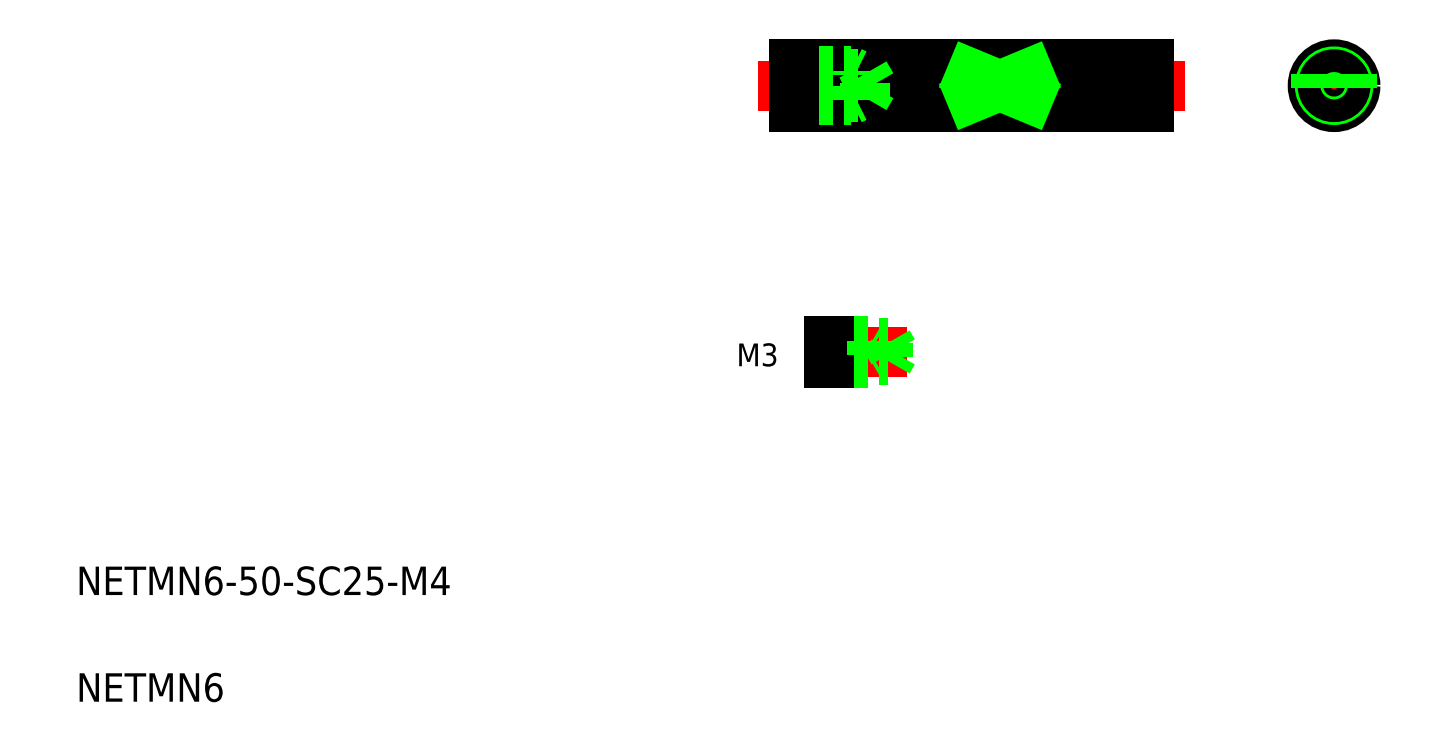
<metadata>
{"format":"dxf","ext":"dxf","renderer":"ezdxf+matplotlib","layout":"modelspace","background":"white","min_lineweight":24,"dpi":150}
</metadata>
<code>
0
SECTION
2
ENTITIES
0
LINE
8
CENTER
10
105.9
20
123.9
30
0
11
165.9
21
123.9
31
0
0
LINE
8
0
10
110.9
20
120.9
30
0
11
160.9
21
120.9
31
0
0
LINE
8
0
10
110.9
20
126.9
30
0
11
160.9
21
126.9
31
0
0
TEXT
8
0
10
10
20
52.31
30
0
40
4
1
NETMN6-50-SC25-M4
0
TEXT
8
0
10
10
20
37.31
30
0
40
4
1
NETMN6
0
LINE
8
CENTER
10
114.8
20
86.5
30
0
11
126.9
21
86.5
31
0
0
LINE
8
0
10
115.9
20
85.3
30
0
11
124.2
21
85.3
31
0
0
LINE
8
0
10
115.9
20
87.7
30
0
11
124.2
21
87.7
31
0
0
TEXT
8
0
10
103.5
20
84.49
30
0
40
3.2
1
M3
72
     2
11
108.8
21
86.09
31
0
73
     2
0
LINE
8
0
10
115.9
20
88
30
0
11
121.9
21
88
31
0
0
LINE
8
0
10
115.9
20
85
30
0
11
121.9
21
85
31
0
0
LINE
8
0
10
115.9
20
88
30
0
11
115.9
21
85
31
0
0
LINE
8
0
10
121.9
20
85
30
0
11
122.4
21
85.27
31
0
0
LINE
8
0
10
121.9
20
88
30
0
11
121.9
21
85
31
0
0
LINE
8
0
10
121.9
20
88
30
0
11
122.4
21
87.74
31
0
0
LINE
8
0
10
124.2
20
85.23
30
0
11
124.9
21
86.5
31
0
0
LINE
8
0
10
124.2
20
87.78
30
0
11
124.2
21
85.23
31
0
0
LINE
8
0
10
124.2
20
87.78
30
0
11
124.9
21
86.5
31
0
0
LINE
8
0
10
110.9
20
122.3
30
0
11
120.9
21
122.3
31
0
0
LINE
8
0
10
110.9
20
125.5
30
0
11
120.9
21
125.5
31
0
0
LINE
8
0
10
110.9
20
121.9
30
0
11
118.9
21
121.9
31
0
0
LINE
8
0
10
110.9
20
125.9
30
0
11
118.9
21
125.9
31
0
0
LINE
8
0
10
118.9
20
121.9
30
0
11
118.9
21
125.9
31
0
0
LINE
8
0
10
121.9
20
123.9
30
0
11
120.9
21
125.6
31
0
0
LINE
8
0
10
120.9
20
122.3
30
0
11
120.9
21
125.6
31
0
0
LINE
8
0
10
118.9
20
121.9
30
0
11
119.6
21
122.3
31
0
0
LINE
8
0
10
120.9
20
122.3
30
0
11
121.9
21
123.9
31
0
0
LINE
8
0
10
118.9
20
125.9
30
0
11
119.6
21
125.6
31
0
0
LINE
8
0
10
160.9
20
126.9
30
0
11
160.9
21
120.9
31
0
0
LINE
8
0
10
110.9
20
126.9
30
0
11
110.9
21
120.9
31
0
0
LINE
8
0
10
135.9
20
125.6
30
0
11
135.9
21
122.3
31
0
0
LINE
8
0
10
143.9
20
125.6
30
0
11
143.9
21
122.3
31
0
0
LINE
8
CENTER
10
186.9
20
129.3
30
0
11
186.9
21
118.6
31
0
0
LINE
8
CENTER
10
181.6
20
123.9
30
0
11
192.3
21
123.9
31
0
0
CIRCLE
8
0
10
186.9
20
123.9
30
0
40
3
0
CIRCLE
8
0
10
186.9
20
123.9
30
0
40
2
0
CIRCLE
8
0
10
186.9
20
123.9
30
0
40
1.6
0
LINE
8
0
10
189.4
20
125.6
30
0
11
189.4
21
122.3
31
0
0
LINE
8
0
10
184.4
20
125.6
30
0
11
184.4
21
122.3
31
0
0
LINE
8
0
10
143.9
20
122.3
30
0
11
135.9
21
122.3
31
0
0
LINE
8
0
10
143.9
20
125.6
30
0
11
135.9
21
125.6
31
0
0
LINE
8
0
10
135.9
20
125.6
30
0
11
143.9
21
122.3
31
0
0
LINE
8
0
10
143.9
20
125.6
30
0
11
135.9
21
122.3
31
0
0
ENDSEC
0
EOF

</code>
